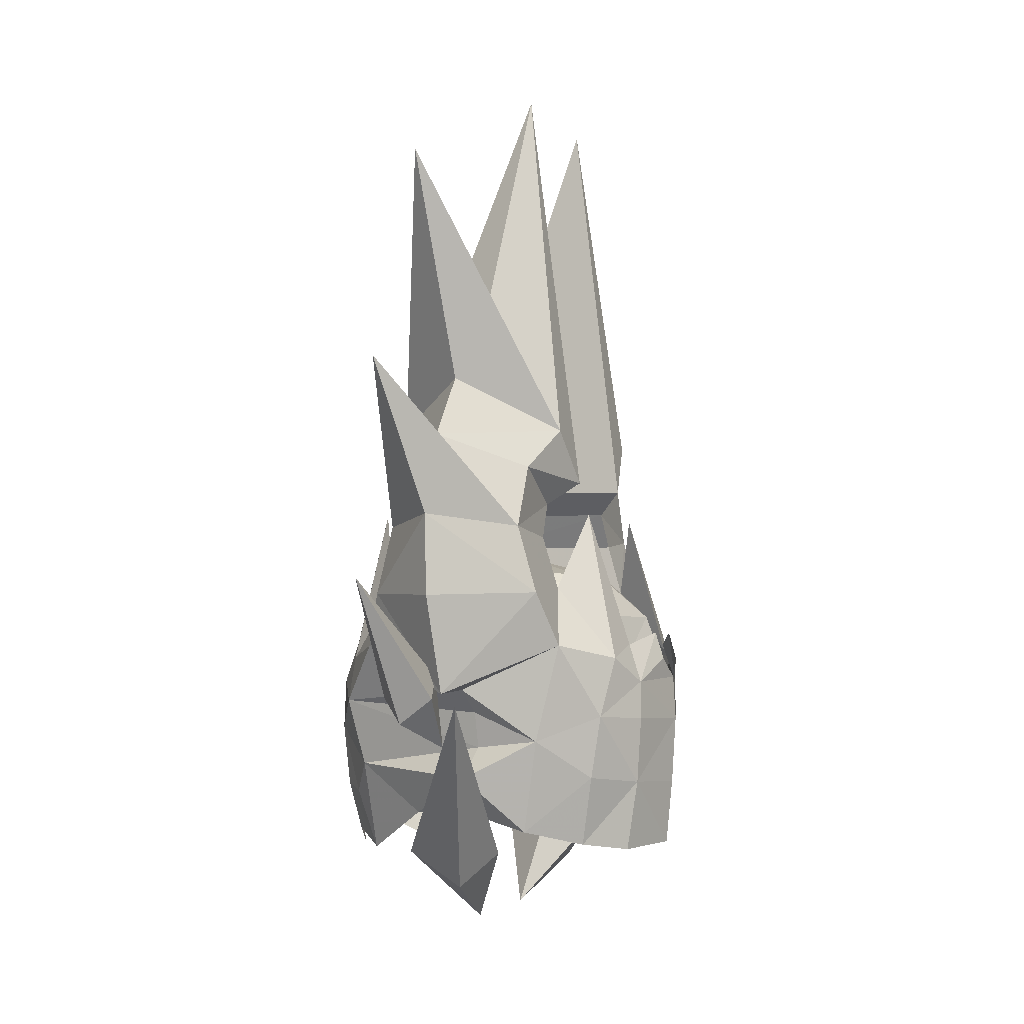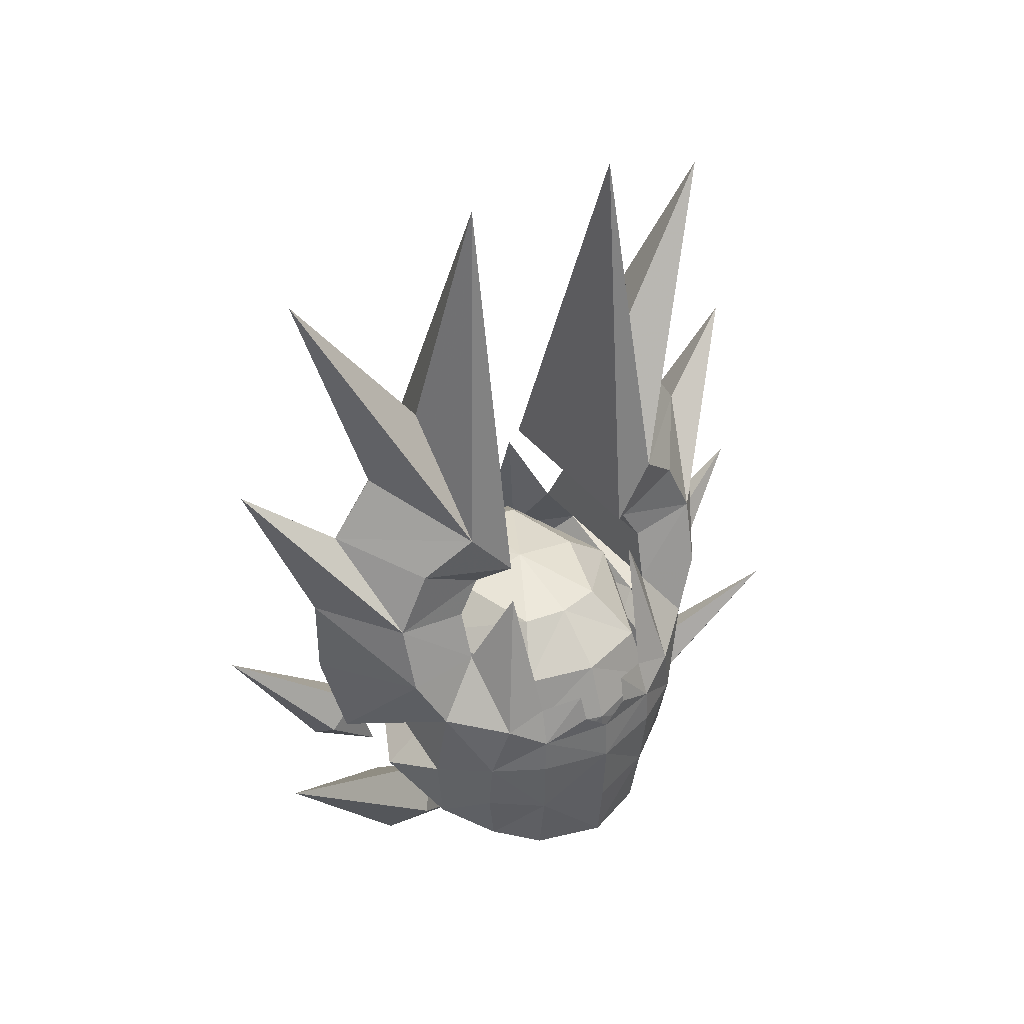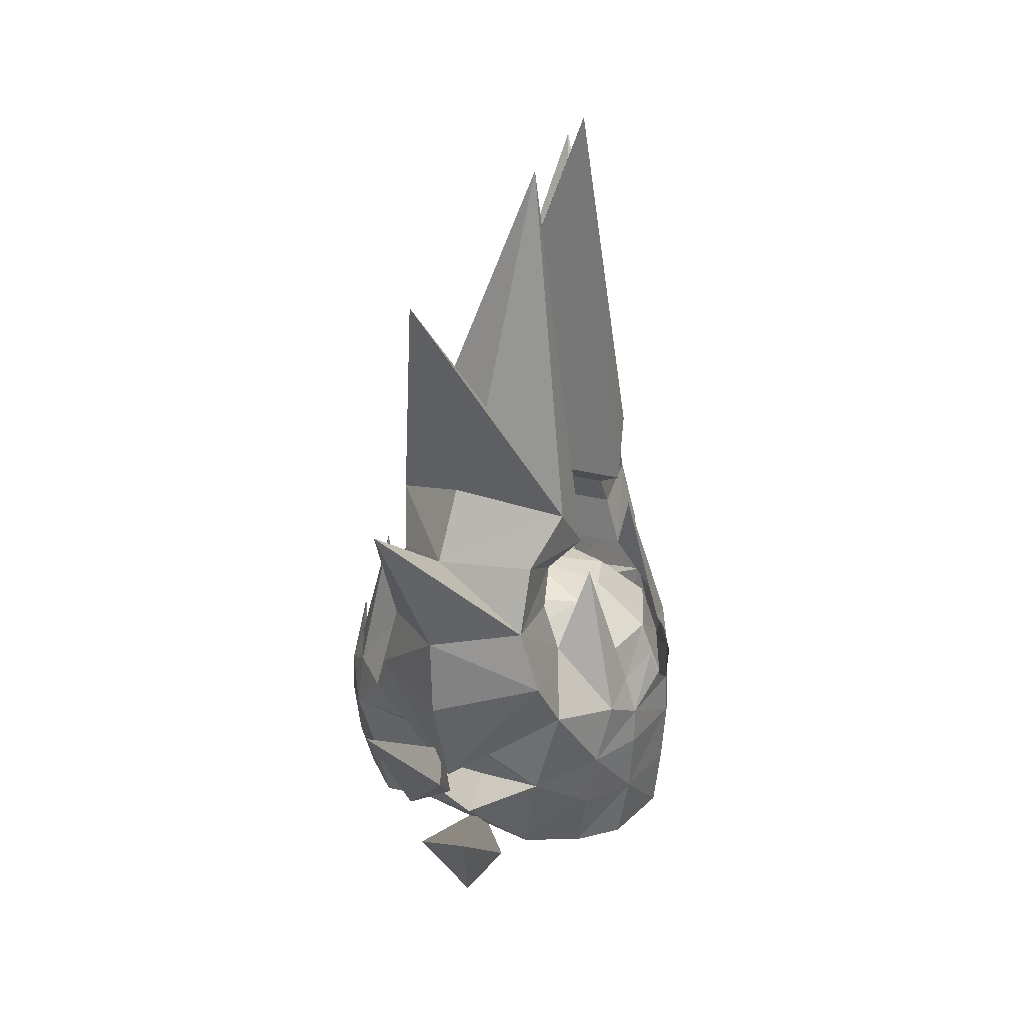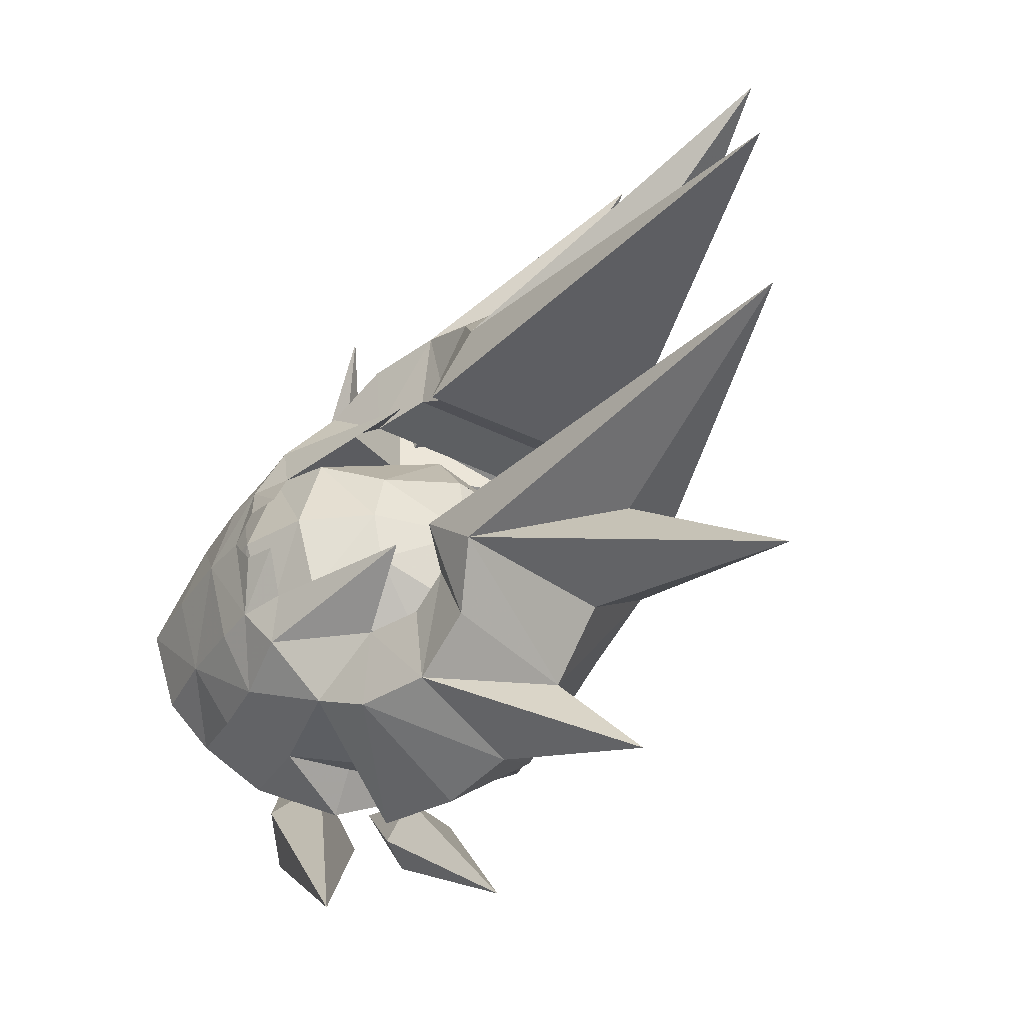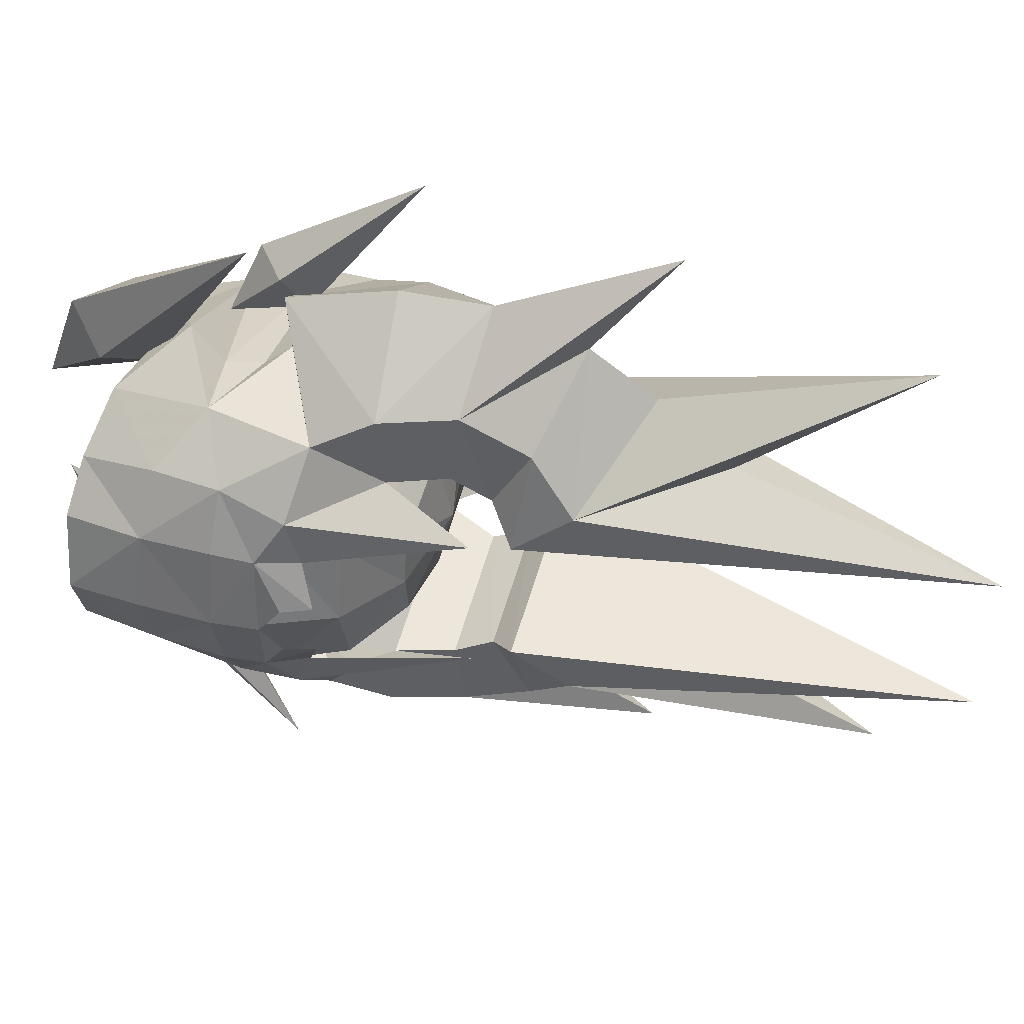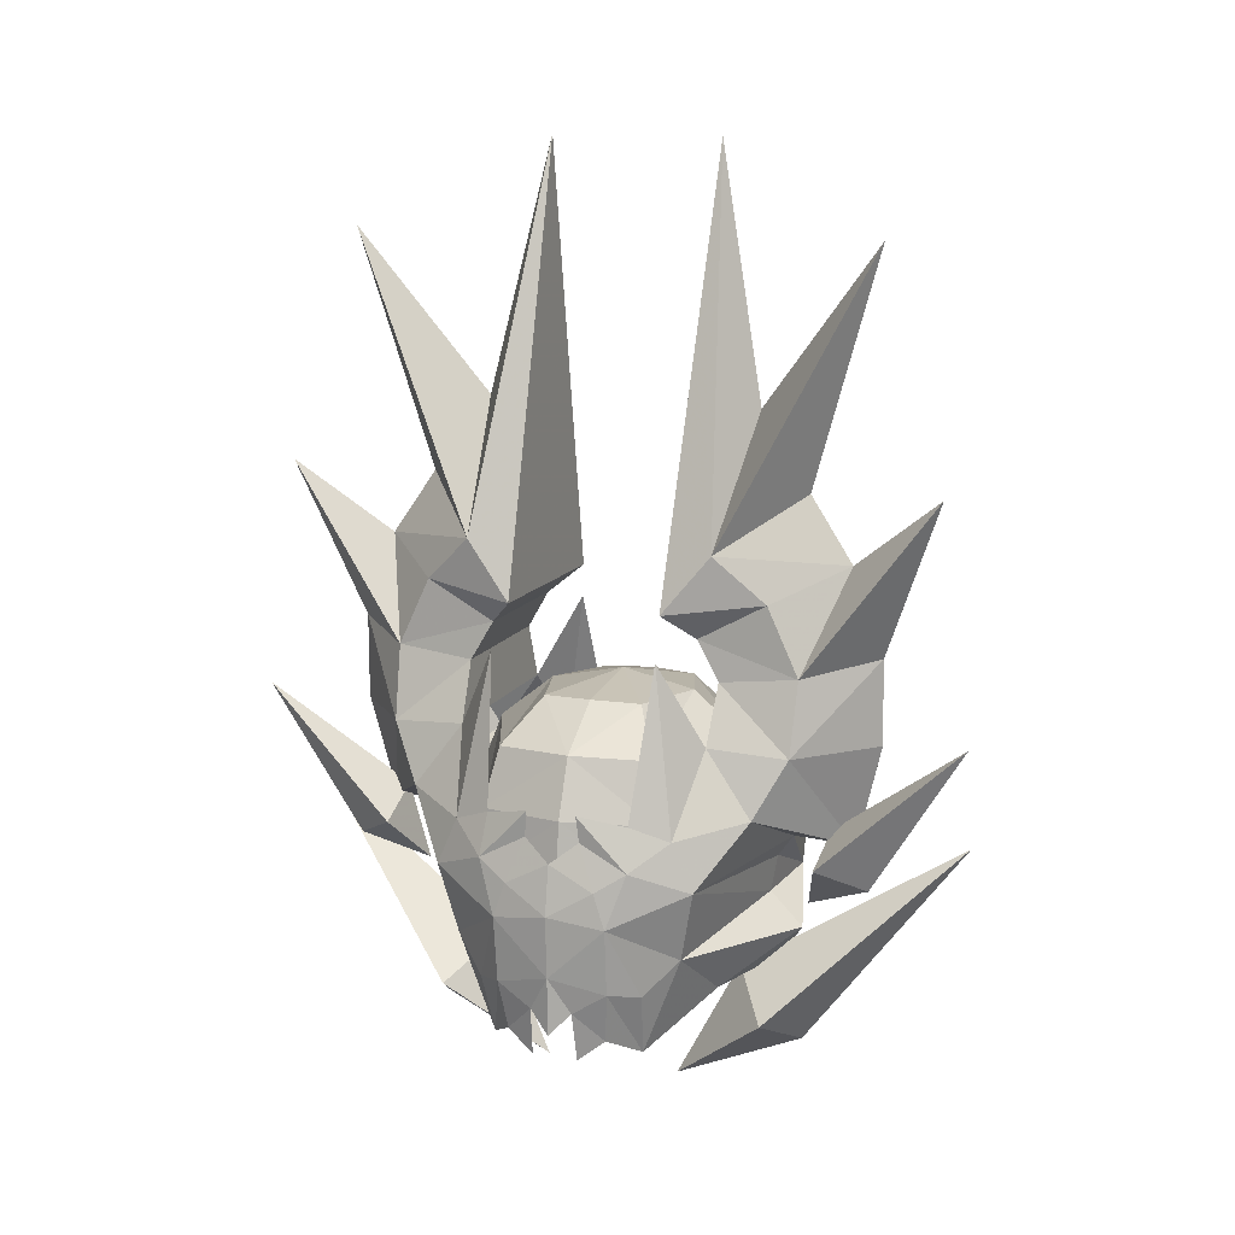
<metadata>
{"format":"obj","ext":"obj","renderer":"f3d","projection":"perspective","resolution":1024,"background":"white","views":[{"elev":-3.7,"azim":-160.6,"up":"+Z"},{"elev":39.0,"azim":-124.7,"up":"+Z"},{"elev":30.4,"azim":-161.4,"up":"+Z"},{"elev":-37.6,"azim":-33.5,"up":"+Y"},{"elev":49.1,"azim":-76.2,"up":"+Y"},{"elev":13.6,"azim":109.9,"up":"+Z"}]}
</metadata>
<code>
g common_helmet_230007
v 1.017 -0.9272 3.666
v 0.8801 -1.488 4.363
v 0.6645 -2.083 3.799
v 0.6715 -1.265 3.345
v 0.6729 -2.464 2.975
v 0.7056 -1.535 2.872
v 0.904 -2.433 2.101
v 1.06 -1.504 2.188
v -0.1021 -3.252 3.1
v -0.1242 -3.261 2.059
v -0.209 -2.2 0.8323
v -0.3111 -1.98 0.5309
v 1.692 -1.567 0.6656
v 1.163 -2.077 1.413
v 2.153 -0.6839 0.2791
v 2.208 -0.0101 -0.356
v 2.251 -0.0101 0.393
v 2.142 -0.5435 0.7024
v 2.026 -0.9004 0.9322
v 2.063 -0.6757 -0.5268
v 2.091 -0.2605 -0.7955
v 1.915 -0.6079 -1.148
v 1.974 -0.2827 -1.405
v 1.537 -0.9308 -1.383
v 1.786 -0.9975 -0.6071
v -0.1638 -2.339 4.942
v -0.1082 -2.869 4.156
v -1.441 -0.9272 3.619
v -1.087 -1.265 3.319
v -1.094 -2.083 3.761
v -1.345 -1.488 4.288
v -1.117 -1.535 2.858
v -1.086 -2.464 2.963
v -1.311 -1.504 2.185
v -1.321 -2.433 2.1
v -2.284 -0.9004 0.9322
v -2.497 -0.0101 0.9858
v -2.529 -0.0101 0.4237
v -2.293 -0.9245 0.4417
v -2.227 -0.8815 -0.4067
v -2.078 -0.8537 -1.31
v -1.609 -1.36 -1.22
v -1.787 -1.548 -0.327
v -2.391 -0.0101 -1.271
v -2.475 -0.0101 -0.4428
v -1.441 -0.9272 3.619
v 1.017 -0.9272 3.666
v 0.6715 -1.265 3.345
v -1.087 -1.265 3.319
v -1.117 -1.535 2.858
v 0.7056 -1.535 2.872
v 1.06 -1.504 2.188
v -1.311 -1.504 2.185
v -0.209 -2.2 0.8323
v -1.512 -2.077 1.413
v -1.185 -2.048 0.1615
v -0.3111 -1.98 0.5309
v -1.93 -1.592 0.48
v -1.345 -1.488 4.288
v -0.1638 -2.339 4.942
v 0.07461 -3.186 7.845
v -0.7892 -1.052 8.901
v 1.702 -1.316 1.248
v -0.2091 -2.95 0.7939
v -0.1021 -3.252 3.1
v 0.6729 -2.464 2.975
v 0.3177 -3.979 5.057
v 0.8801 -1.488 4.363
v -0.353 -1.687 5.858
v 0.6608 -1.552 -0.8361
v 1.533 -1.381 -0.2012
v -0.2663 -2.309 -0.3189
v -0.3291 -1.891 0.06683
v 1.865 -0.8567 1.428
v 1.358 -0.9975 3.209
v 2.028 -0.3355 1.24
v 2.143 -0.0101 0.9858
v 2.196 -0.0101 -1.053
v 2.049 -0.3048 1.553
v -0.2884 -1.844 -0.8407
v -1.512 -2.077 1.413
v -1.311 -1.504 2.185
v -2.074 -1.392 1.248
v -1.086 -2.464 2.963
v -0.1082 -2.869 4.156
v -0.9508 -1.826 -1.039
v -1.589 -0.9975 3.182
v -2.118 -0.8567 1.428
v -2.45 -0.3355 1.24
v -2.347 -0.3637 1.591
v -0.9508 -1.826 -1.039
v -0.7892 -1.052 8.901
v 1.017 -0.9272 3.666
v -1.441 -0.9272 3.619
v -0.3291 -1.891 0.06683
v -0.2663 -2.309 -0.3189
v -0.353 -1.687 5.858
v 1.017 0.907 3.666
v 0.6715 1.244 3.345
v 0.6645 2.063 3.799
v 0.8801 1.467 4.363
v 0.7056 1.515 2.872
v 0.6729 2.444 2.975
v 0.904 2.413 2.101
v 1.06 1.484 2.188
v -0.1021 3.231 3.1
v -0.1242 3.241 2.059
v -0.209 2.18 0.8323
v 1.163 2.057 1.413
v 1.692 1.547 0.6656
v -0.3111 1.96 0.5309
v 2.153 0.6637 0.2791
v 2.142 0.5233 0.7024
v 2.026 0.8802 0.9322
v 2.063 0.6555 -0.5268
v 2.091 0.2403 -0.7955
v 1.915 0.5878 -1.148
v 1.974 0.2625 -1.405
v 1.537 0.9106 -1.383
v 1.786 0.9773 -0.6071
v -0.1082 2.849 4.156
v -0.1638 2.318 4.942
v -1.441 0.907 3.619
v -1.345 1.467 4.288
v -1.094 2.063 3.761
v -1.087 1.244 3.319
v -1.086 2.444 2.963
v -1.117 1.515 2.858
v -1.321 2.413 2.1
v -1.311 1.484 2.185
v -2.284 0.8802 0.9322
v -2.293 0.9043 0.4417
v -2.227 0.8613 -0.4067
v -1.787 1.528 -0.327
v -1.609 1.339 -1.22
v -2.078 0.8335 -1.31
v -1.441 0.907 3.619
v -1.087 1.244 3.319
v 0.6715 1.244 3.345
v 1.017 0.907 3.666
v -1.117 1.515 2.858
v -1.311 1.484 2.185
v 1.06 1.484 2.188
v 0.7056 1.515 2.872
v -0.209 2.18 0.8323
v -0.3111 1.96 0.5309
v -1.185 2.027 0.1615
v -1.512 2.057 1.413
v -1.93 1.572 0.48
v -1.345 1.467 4.288
v 0.07461 3.166 7.845
v -0.1638 2.318 4.942
v -0.7892 1.032 8.901
v 1.702 1.296 1.248
v -0.2091 2.93 0.7939
v -0.1021 3.231 3.1
v 0.3177 3.959 5.057
v 0.6729 2.444 2.975
v 0.8801 1.467 4.363
v -0.353 1.667 5.858
v 0.6608 1.531 -0.8361
v -0.2663 2.289 -0.3189
v 1.533 1.361 -0.2012
v -0.3291 1.871 0.06683
v 1.865 0.8365 1.428
v 1.358 0.9774 3.209
v 2.028 0.3153 1.24
v 2.049 0.2846 1.553
v -0.2884 1.823 -0.8407
v -1.512 2.057 1.413
v -1.311 1.484 2.185
v -2.074 1.371 1.248
v -1.086 2.444 2.963
v -0.1082 2.849 4.156
v -0.9508 1.806 -1.039
v -1.589 0.9774 3.182
v -2.118 0.8365 1.428
v -2.45 0.3153 1.24
v -2.347 0.3435 1.591
v -0.9508 1.806 -1.039
v -0.7892 1.032 8.901
v -1.441 0.907 3.619
v 1.017 0.907 3.666
v -0.3291 1.871 0.06683
v -0.2663 2.289 -0.3189
v -0.353 1.667 5.858
f 1 2 3
f 3 4 1
f 4 3 5
f 5 6 4
f 7 8 6
f 9 10 7
f 7 5 9
f 11 12 13
f 13 14 11
f 15 16 17
f 17 18 15
f 15 18 19
f 20 21 16
f 16 15 20
f 22 23 21
f 21 20 22
f 24 22 20
f 20 25 24
f 2 26 27
f 27 3 2
f 28 29 30
f 30 31 28
f 29 32 33
f 33 30 29
f 33 32 34
f 34 35 33
f 9 33 35
f 35 10 9
f 36 37 38
f 38 39 36
f 40 41 42
f 42 43 40
f 44 41 40
f 40 45 44
f 26 31 27
f 38 45 40
f 40 39 38
f 46 47 48
f 48 49 46
f 50 51 52
f 52 53 50
f 49 48 51
f 51 50 49
f 54 55 56
f 56 57 54
f 40 43 58
f 58 39 40
f 59 60 61
f 62 2 1
f 14 8 7
f 63 8 14
f 14 7 64
f 65 66 67
f 61 60 68
f 69 2 62
f 70 71 72
f 73 13 12
f 13 63 14
f 74 75 63
f 74 63 19
f 19 63 13
f 76 18 77
f 76 19 18
f 71 25 15
f 25 71 24
f 15 13 71
f 78 16 21
f 64 7 10
f 11 14 64
f 79 74 19
f 79 19 76
f 77 18 17
f 72 71 73
f 71 13 73
f 25 20 15
f 70 72 80
f 75 8 63
f 31 62 28
f 34 81 35
f 82 83 55
f 35 81 64
f 84 67 85
f 31 69 62
f 43 86 56
f 58 56 55
f 83 58 55
f 87 88 83
f 83 88 36
f 83 36 58
f 89 37 36
f 35 64 10
f 81 11 64
f 88 90 36
f 36 90 89
f 58 43 56
f 72 91 80
f 82 87 83
f 30 27 31
f 92 93 94
f 24 71 70
f 56 95 57
f 56 96 95
f 56 86 96
f 86 43 42
f 36 39 58
f 67 66 85
f 65 67 84
f 97 61 68
f 27 5 3
f 33 27 30
f 7 6 5
f 15 19 13
f 59 61 97
f 98 99 100
f 100 101 98
f 99 102 103
f 103 100 99
f 104 102 105
f 106 103 104
f 104 107 106
f 108 109 110
f 110 111 108
f 112 113 17
f 17 16 112
f 112 114 113
f 115 112 16
f 16 116 115
f 117 115 116
f 116 118 117
f 119 120 115
f 115 117 119
f 101 100 121
f 121 122 101
f 123 124 125
f 125 126 123
f 126 125 127
f 127 128 126
f 127 129 130
f 130 128 127
f 106 107 129
f 129 127 106
f 131 132 38
f 38 37 131
f 133 134 135
f 135 136 133
f 44 45 133
f 133 136 44
f 122 121 124
f 38 132 133
f 133 45 38
f 137 138 139
f 139 140 137
f 141 142 143
f 143 144 141
f 138 141 144
f 144 139 138
f 145 146 147
f 147 148 145
f 133 132 149
f 149 134 133
f 150 151 152
f 153 98 101
f 109 104 105
f 154 109 105
f 109 155 104
f 156 157 158
f 151 159 152
f 160 153 101
f 161 162 163
f 164 111 110
f 110 109 154
f 165 154 166
f 165 114 154
f 114 110 154
f 167 77 113
f 167 113 114
f 163 112 120
f 120 119 163
f 112 163 110
f 78 116 16
f 155 107 104
f 108 155 109
f 168 114 165
f 168 167 114
f 77 17 113
f 162 164 163
f 163 164 110
f 120 112 115
f 161 169 162
f 166 154 105
f 124 123 153
f 130 129 170
f 171 148 172
f 129 155 170
f 173 174 157
f 124 153 160
f 134 147 175
f 149 148 147
f 172 148 149
f 176 172 177
f 172 131 177
f 172 149 131
f 178 131 37
f 129 107 155
f 170 155 108
f 177 131 179
f 131 178 179
f 149 147 134
f 162 169 180
f 171 172 176
f 125 124 121
f 181 182 183
f 119 161 163
f 147 146 184
f 147 184 185
f 147 185 175
f 175 135 134
f 131 149 132
f 157 174 158
f 156 173 157
f 186 159 151
f 121 100 103
f 127 125 121
f 104 103 102
f 112 110 114
f 150 186 151
g common_helmet_230007
v -0.299 -1.565 1.943
v -0.3296 -0.9089 2.467
v -1.326 -0.5831 2.382
v -1.869 -0.9109 1.815
v 1.302 -0.9354 2.044
v 0.6979 -0.6076 2.526
v -1.439 -0.0101 2.388
v -2.119 -0.0101 1.807
v -0.2571 -1.837 1.226
v -2.065 -1.047 1.081
v 1.519 -1.071 1.346
v -2.394 -0.0101 1.067
v -2.1 -1.086 0.3083
v -0.2251 -1.893 0.4595
v 1.6 -1.099 0.5827
v -2.377 -0.0101 0.2952
v 1.521 -0.0101 2.078
v 0.7867 -0.0101 2.546
v 1.817 -0.0101 1.386
v 1.914 -0.0101 0.6238
v -0.03389 -2.702 1.013
v 0.373 -4.357 2.254
v 0.6925 -2.676 0.7313
v -0.03566 -2.437 0.07987
v 0.2475 -3.223 0.4113
v -0.03389 -2.702 1.013
v -0.1542 -3.133 0.7313
v 0.373 -4.357 2.254
v -0.03566 -2.437 0.07987
v 0.2475 -3.223 0.4113
v -0.1941 -1.566 -0.859
v -0.8702 -4.184 0.6777
v 0.5744 -2.031 -1.311
v 0.02712 -0.8452 -2.277
v -0.2386 -2.334 -1.725
v -0.1941 -1.566 -0.859
v -0.6187 -1.909 -1.311
v -0.8702 -4.184 0.6777
v 0.02712 -0.8452 -2.277
v -0.2386 -2.334 -1.725
v -0.3408 -0.0101 2.659
v -0.299 1.544 1.943
v -1.869 0.8907 1.815
v -1.326 0.5629 2.382
v -0.3296 0.8887 2.467
v 1.302 0.9152 2.044
v 0.6979 0.5874 2.526
v -0.2571 1.817 1.226
v -2.065 1.027 1.081
v 1.519 1.051 1.346
v -2.1 1.066 0.3083
v -0.2251 1.873 0.4595
v 1.6 1.079 0.5827
v -0.03389 2.681 1.013
v 0.6925 2.656 0.7313
v 0.373 4.337 2.254
v -0.03566 2.417 0.07987
v 0.2475 3.203 0.4113
v -0.03389 2.681 1.013
v 0.373 4.337 2.254
v -0.1542 3.113 0.7313
v -0.03566 2.417 0.07987
v 0.2475 3.203 0.4113
v -0.1941 1.546 -0.859
v 0.5744 2.011 -1.311
v -0.8702 4.164 0.6777
v 0.02712 0.825 -2.277
v -0.2386 2.314 -1.725
v -0.1941 1.546 -0.859
v -0.8702 4.164 0.6777
v -0.6187 1.889 -1.311
v 0.02712 0.825 -2.277
v -0.2386 2.314 -1.725
f 187 188 189
f 189 190 187
f 191 192 188
f 188 187 191
f 193 194 190
f 190 189 193
f 195 187 190
f 190 196 195
f 197 191 187
f 187 195 197
f 194 198 196
f 196 190 194
f 199 200 195
f 195 196 199
f 200 201 197
f 197 195 200
f 198 202 199
f 199 196 198
f 192 191 203
f 203 204 192
f 197 205 203
f 203 191 197
f 201 206 205
f 205 197 201
f 207 208 209
f 210 207 209
f 209 208 211
f 210 209 211
f 212 213 214
f 215 213 212
f 213 216 214
f 215 216 213
f 217 218 219
f 220 217 219
f 219 218 221
f 220 219 221
f 222 223 224
f 225 223 222
f 223 226 224
f 225 226 223
f 227 189 188
f 227 192 204
f 193 189 227
f 227 188 192
f 228 229 230
f 230 231 228
f 232 228 231
f 231 233 232
f 193 230 229
f 229 194 193
f 234 235 229
f 229 228 234
f 236 234 228
f 228 232 236
f 194 229 235
f 235 198 194
f 237 235 234
f 234 238 237
f 238 234 236
f 236 239 238
f 198 235 237
f 237 202 198
f 233 204 203
f 203 232 233
f 236 232 203
f 203 205 236
f 239 236 205
f 205 206 239
f 240 241 242
f 243 241 240
f 241 244 242
f 243 244 241
f 245 246 247
f 248 245 247
f 247 246 249
f 248 247 249
f 250 251 252
f 253 251 250
f 251 254 252
f 253 254 251
f 255 256 257
f 258 255 257
f 257 256 259
f 258 257 259
f 227 231 230
f 227 204 233
f 193 227 230
f 227 233 231

</code>
